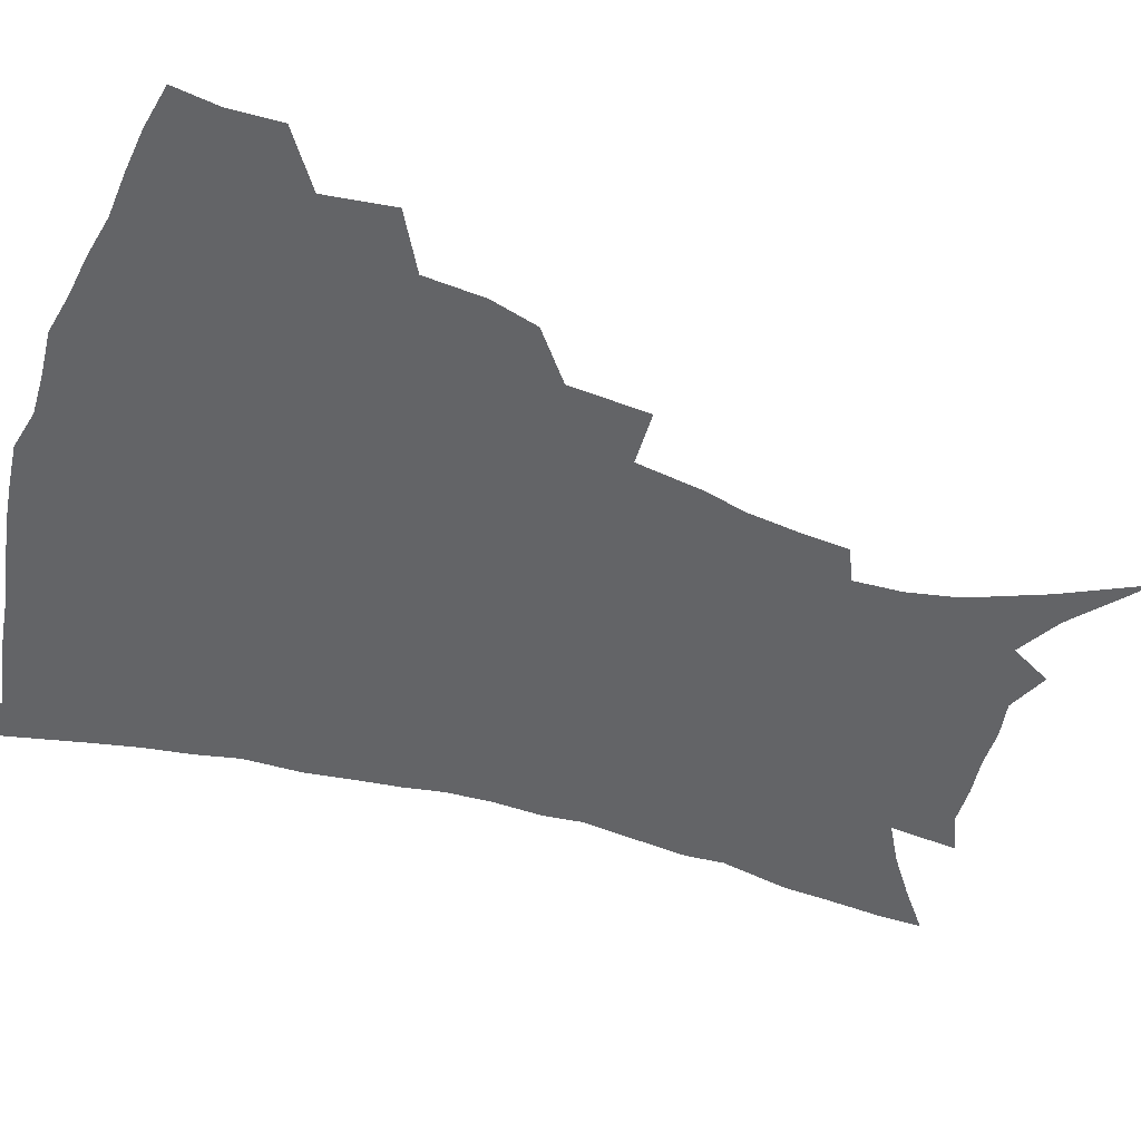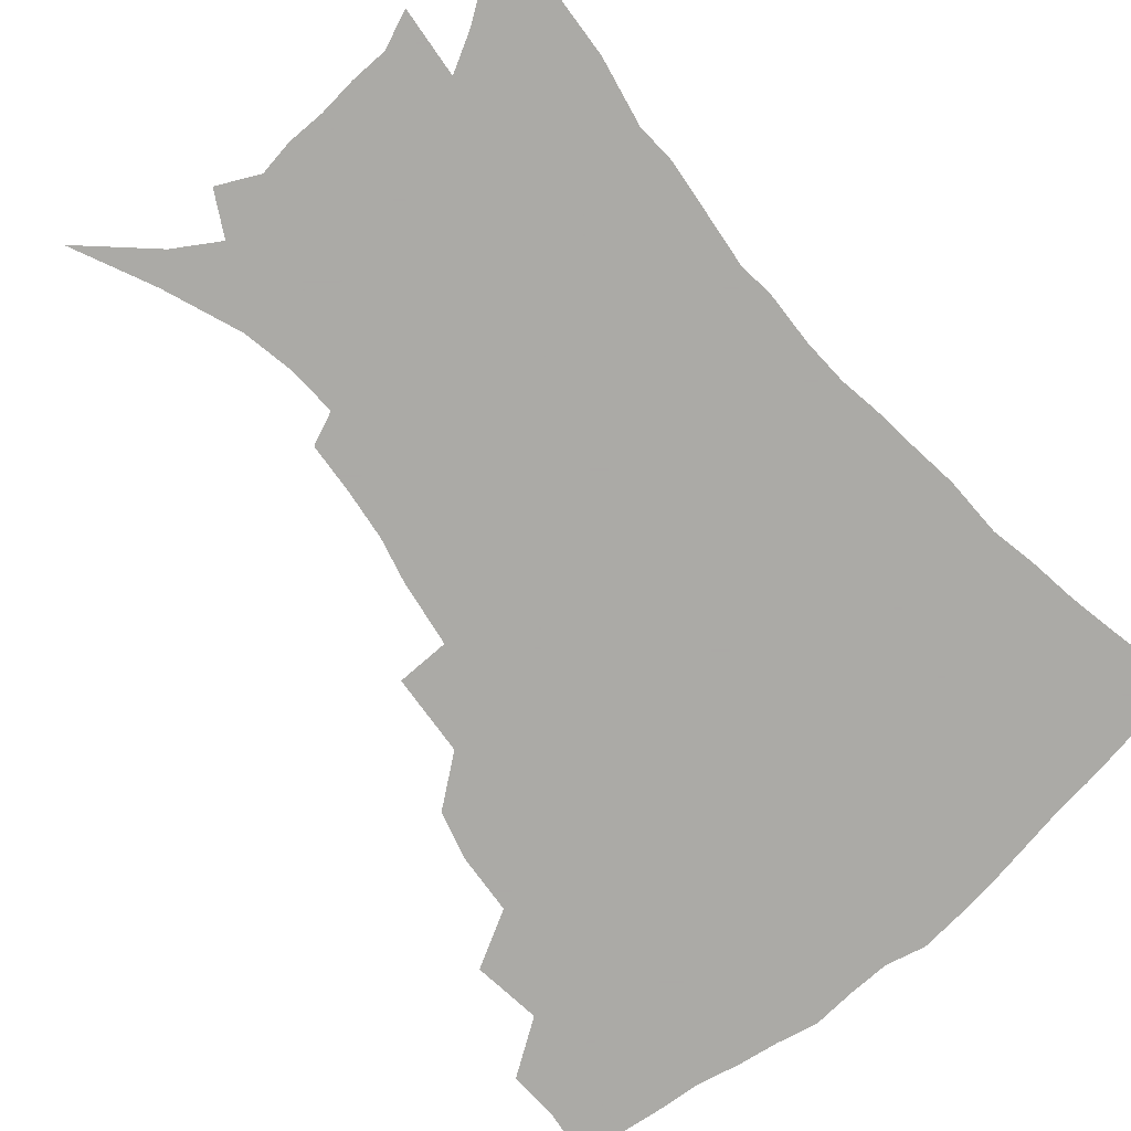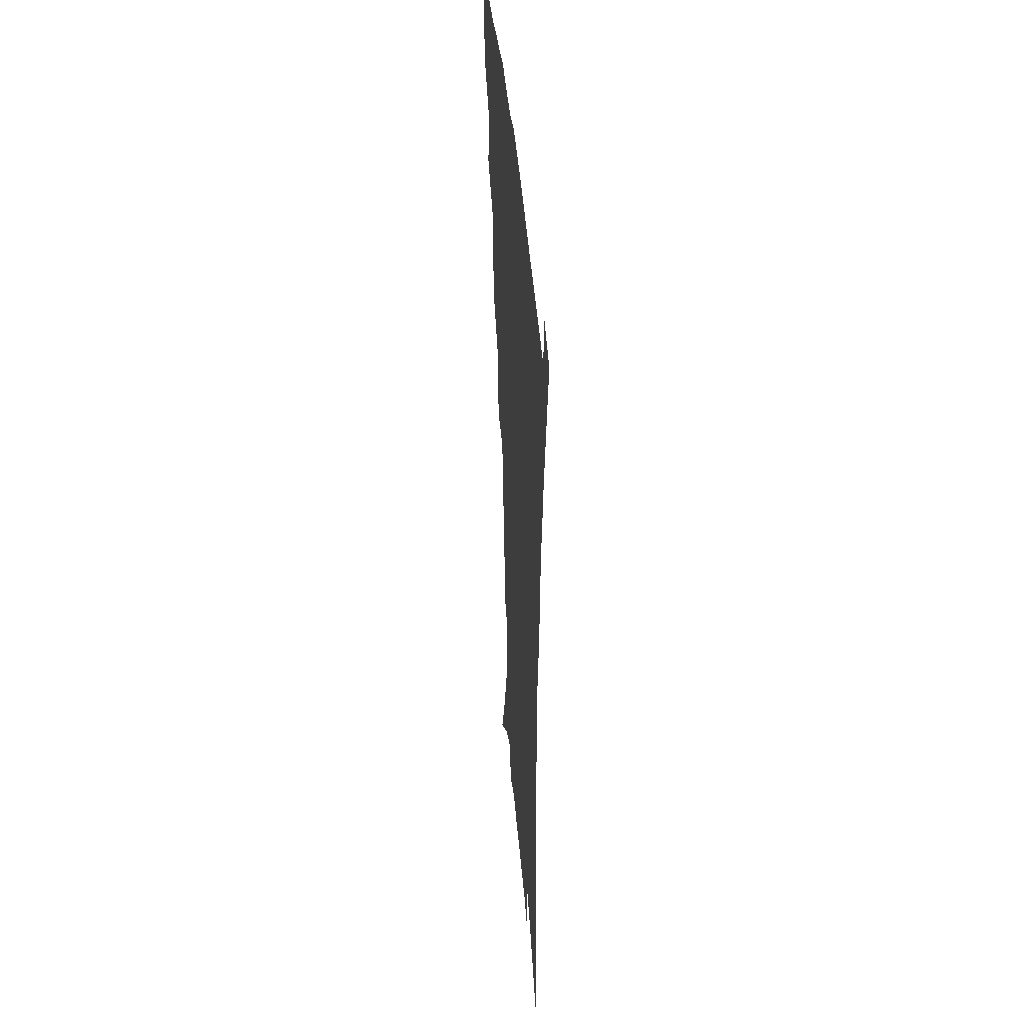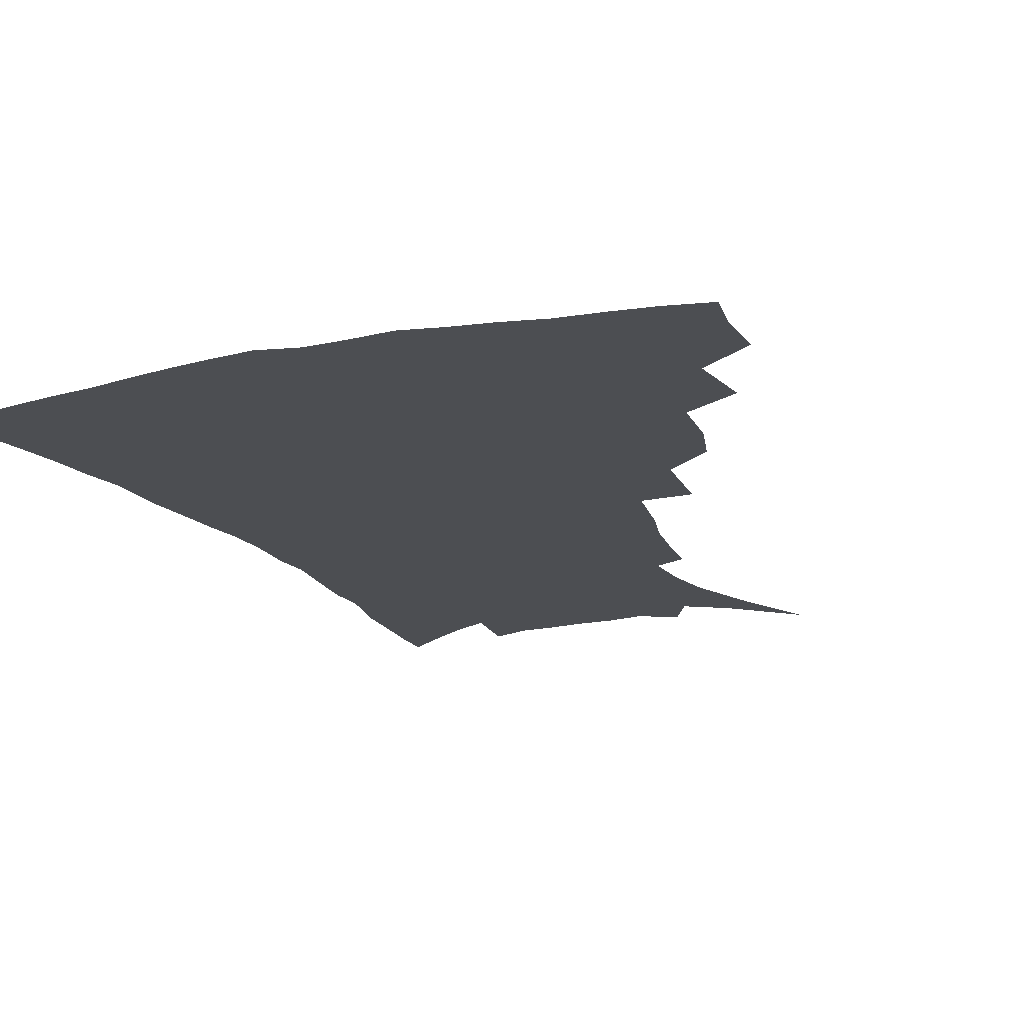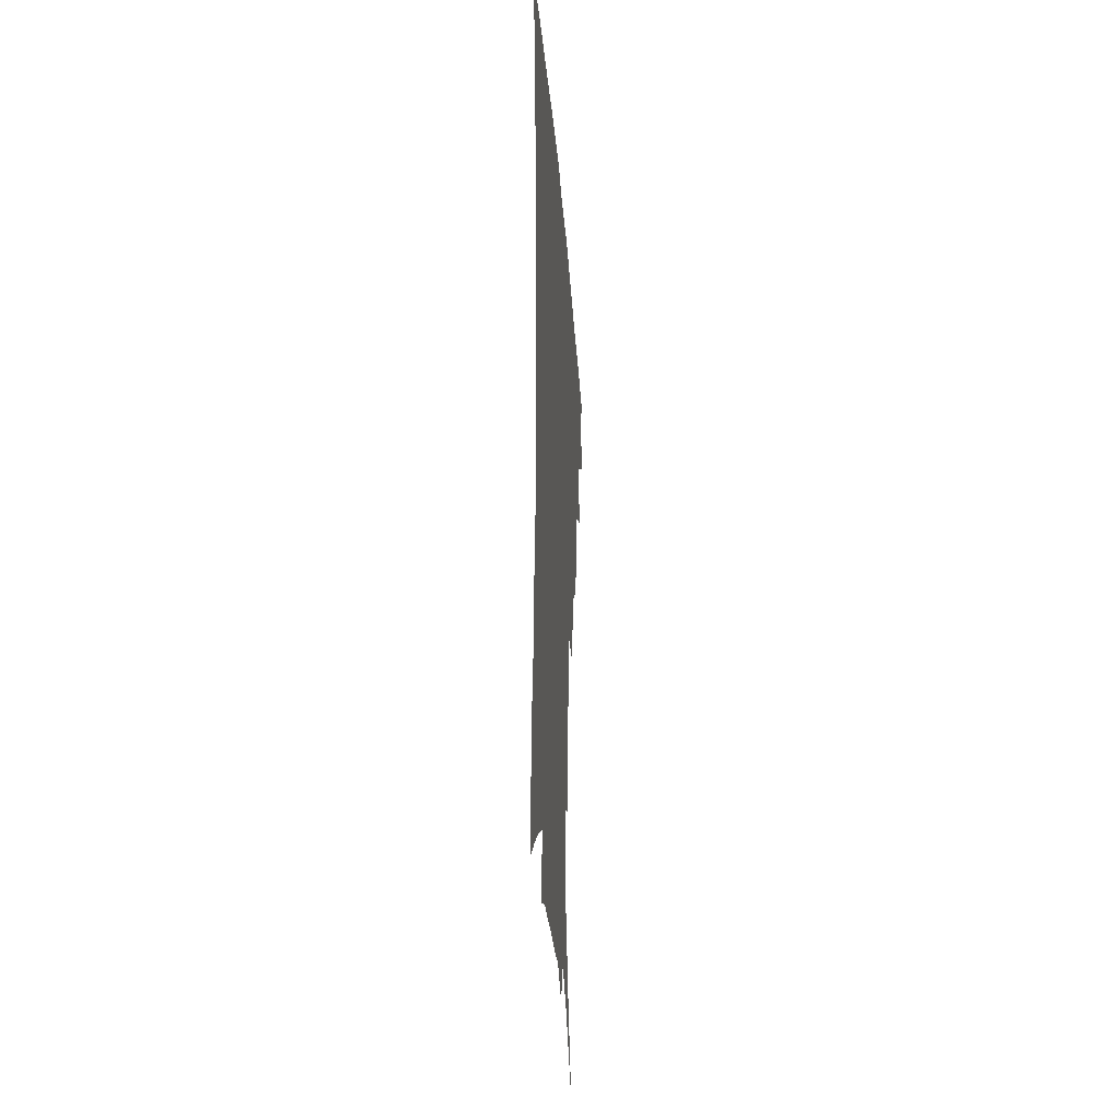
<metadata>
{"format":"obj","ext":"obj","renderer":"f3d","projection":"perspective","resolution":1024,"background":"white","views":[{"elev":-51.2,"azim":-108.1,"up":"+Z"},{"elev":-75.7,"azim":40.3,"up":"+Z"},{"elev":42.2,"azim":85.2,"up":"+Y"},{"elev":-17.0,"azim":-157.0,"up":"+Z"},{"elev":-31.9,"azim":94.1,"up":"+Y"}]}
</metadata>
<code>
v 439.6 395.6 0
v 440.2 413.7 0
v 438 429.5 0
v 455.5 358.9 0
v 458.5 382.7 0
v 456.5 398.9 0
v 456 415.5 0
v 453.1 432.7 0
v 481.4 310.3 0
v 476.7 327.1 0
v 475.1 348.1 0
v 476.4 370.5 0
v 474.7 386.7 0
v 472.9 402.2 0
v 471.1 417.5 0
v 468.4 434.5 0
v 500.3 269.1 0
v 498.2 297.1 0
v 496.1 321.3 0
v 493.9 339.3 0
v 493.2 358.5 0
v 491.7 374.5 0
v 490 389.7 0
v 488.2 404.5 0
v 486 419.5 0
v 483.7 435.7 0
v 529.5 195 0
v 528.2 212.6 0
v 526 230 0
v 522.2 245.7 0
v 518.7 268.8 0
v 514.6 289 0
v 511.8 308.9 0
v 509 324.9 0
v 507.7 342.9 0
v 507.4 361.7 0
v 506.3 377.4 0
v 504.7 392 0
v 502.9 406.4 0
v 501 420.8 0
v 498.2 439 0
v 513.1 99.8 0
v 526.3 128.2 0
v 536.6 155 0
v 540 173 0
v 540.8 190.1 0
v 540.2 210.5 0
v 538.4 227.3 0
v 535.7 243.9 0
v 532.7 261.8 0
v 529.8 280.8 0
v 527.5 300.1 0
v 526.3 319.4 0
v 524.9 335.5 0
v 522.7 349.7 0
v 522.3 366.2 0
v 520.7 380.1 0
v 518.9 394.1 0
v 517.1 408.4 0
v 515.2 423 0
v 512.7 441.2 0
v 536.1 121.1 0
v 544.3 144.4 0
v 549.9 166.6 0
v 551.2 184.4 0
v 550.6 200.6 0
v 550.4 222.5 0
v 548 236.7 0
v 545.6 252.8 0
v 543.4 270.8 0
v 540.9 286.6 0
v 539.5 306.3 0
v 538.3 321.7 0
v 537.6 339 0
v 536.4 353.6 0
v 535.6 368.1 0
v 535.3 382.5 0
v 533 396 0
v 531.6 409.9 0
v 529.6 425.4 0
v 527 444.2 0
v 551.2 130.4 0
v 559.3 157.5 0
v 561.6 177.2 0
v 561.2 192.3 0
v 560.9 211.6 0
v 559.9 230.1 0
v 558 244.8 0
v 556.3 262.1 0
v 554.1 275.9 0
v 552.4 292.6 0
v 550.9 307.9 0
v 550.7 326.4 0
v 550.3 342 0
v 549.4 355.8 0
v 548.7 369.5 0
v 548.5 383.8 0
v 547.3 397 0
v 546.4 410.3 0
v 544.4 425.5 0
v 542.1 443.1 0
v 559.2 115.8 0
v 566.6 142 0
v 570.1 162.7 0
v 571.6 182.7 0
v 571.2 199.5 0
v 570.4 217 0
v 569.2 233.6 0
v 567.7 249.1 0
v 566.4 265.4 0
v 565 281.2 0
v 563.7 296.5 0
v 563.6 315 0
v 562.4 328 0
v 562.8 345.1 0
v 562.1 357.7 0
v 562.2 372 0
v 561.5 384.8 0
v 560.6 397.9 0
v 560 411.2 0
v 558.8 425.5 0
v 556.6 442.7 0
v 573.3 122.7 0
v 578.4 146.4 0
v 580.8 168 0
v 581.1 184.1 0
v 580.7 201.9 0
v 579.8 221.4 0
v 579 239.8 0
v 577.6 252.6 0
v 576.8 268.9 0
v 575.7 283.6 0
v 574.9 298.8 0
v 574.8 317 0
v 574.8 332.3 0
v 574.7 345.7 0
v 574.6 359 0
v 575 373.3 0
v 574.4 385.6 0
v 574.4 398.5 0
v 573.6 412.1 0
v 572.6 426.4 0
v 570.4 446 0
v 585.7 120.8 0
v 589.6 148.6 0
v 590.7 168.5 0
v 590.9 186.8 0
v 590.4 205.4 0
v 589.7 219.1 0
v 587.8 243.7 0
v 587.7 256.2 0
v 587.3 270.3 0
v 586.5 286.2 0
v 586 301.3 0
v 586 318.1 0
v 586.2 333.1 0
v 586.6 346.3 0
v 586.7 359.1 0
v 587.2 373.2 0
v 587.5 385.8 0
v 587.6 398.7 0
v 587.6 411.8 0
v 586.4 427.4 0
v 585 444.6 0
v 598.9 120.8 0
v 600.6 148.3 0
v 600.9 168.7 0
v 600.7 188.4 0
v 600.1 206 0
v 599.7 219.9 0
v 599.1 236.2 0
v 598.2 252 0
v 597.3 271.1 0
v 597 287.4 0
v 596.9 302.3 0
v 597.1 318.2 0
v 597.6 331.4 0
v 598.2 346.8 0
v 599 359.7 0
v 599.8 373.1 0
v 600.5 385.8 0
v 600.9 398.6 0
v 601.1 412.1 0
v 600.6 426.8 0
v 599.7 442.8 0
v 612 119.4 0
v 611.6 147.3 0
v 611.4 166.1 0
v 610.7 186.5 0
v 609.9 204.4 0
v 609.4 222.6 0
v 608.7 239 0
v 608 256.8 0
v 607.7 270.5 0
v 607.4 287.2 0
v 607.6 301.8 0
v 608.1 316.4 0
v 608.8 331.8 0
v 609.7 345.3 0
v 610.8 359.6 0
v 612 372.7 0
v 613.2 385.1 0
v 614.7 397.8 0
v 615.6 410.5 0
v 615.5 424.8 0
v 615 440.1 0
v 624.9 119.2 0
v 623.4 142.3 0
v 621.9 164.9 0
v 621.1 183.1 0
v 619.9 202.7 0
v 618.9 222 0
v 618.4 238.4 0
v 618 253.8 0
v 617.8 269.7 0
v 618.1 283.8 0
v 618.3 299.4 0
v 619.2 313.1 0
v 619.5 331.5 0
v 621.1 344 0
v 622.3 358.7 0
v 624 370.8 0
v 625.7 383.8 0
v 627.3 396.6 0
v 628.8 409.4 0
v 630 422.6 0
v 630.3 437.3 0
v 637.9 113.9 0
v 635.6 137.7 0
v 633.8 157.9 0
v 631.6 180.3 0
v 630.3 199.3 0
v 628.9 218.5 0
v 628.7 233.7 0
v 629.3 246.9 0
v 627.7 267.2 0
v 628.4 280.8 0
v 628.8 296.1 0
v 630.7 307.8 0
v 631.2 325.4 0
v 632.7 339.6 0
v 633.5 356.1 0
v 636 368.3 0
v 637.9 383.5 0
v 639.9 395.2 0
v 641.8 407.9 0
v 643.6 420.9 0
v 644.5 435.5 0
v 648.7 130.6 0
v 645.2 153.8 0
v 643.4 173 0
v 641.6 192.5 0
v 640 211.7 0
v 639 229 0
v 639.3 243.7 0
v 639.3 259.2 0
v 639.2 275.6 0
v 640.3 289.4 0
v 641 306.1 0
v 642.3 320.8 0
v 644.7 333.6 0
v 646 349.4 0
v 648 364.4 0
v 649.6 380.4 0
v 652.2 393.2 0
v 654.8 405.9 0
v 656.9 419.1 0
v 658.6 433.2 0
v 662.2 121.1 0
v 659.3 142.3 0
v 656.5 163.2 0
v 654.7 182 0
v 652.7 201.1 0
v 651.4 218.9 0
v 650.7 235.5 0
v 650.7 251.2 0
v 651.1 266.7 0
v 651 283.6 0
v 652.2 298.6 0
v 655.1 311.1 0
v 655.9 328.7 0
v 657.2 345.5 0
v 659.8 360 0
v 662.2 374.9 0
v 665 389.1 0
v 667.7 403.4 0
v 670.3 416.8 0
v 672.7 430.6 0
v 674.6 448.1 0
v 676.3 110.4 0
v 675.9 126.7 0
v 674.3 144.8 0
v 673.2 161.9 0
v 668.5 185.3 0
v 669.3 198.9 0
v 667.3 217.5 0
v 665.1 236.6 0
v 666.4 250.1 0
v 665.6 268.3 0
v 666.3 284.4 0
v 668.5 298.4 0
v 670.2 314.7 0
v 672.2 331 0
v 672.4 351.7 0
v 675.4 366.7 0
v 677.9 384.2 0
v 680.9 399.8 0
v 683.9 414 0
v 686.8 428 0
v 690 442.5 0
f 5 6 1
f 1 6 2
f 6 7 2
f 2 7 3
f 7 8 3
f 11 12 4
f 4 12 5
f 12 13 5
f 5 13 6
f 13 14 6
f 6 14 7
f 14 15 7
f 7 15 8
f 15 16 8
f 18 19 9
f 9 19 10
f 19 20 10
f 10 20 11
f 20 21 11
f 11 21 12
f 21 22 12
f 12 22 13
f 22 23 13
f 13 23 14
f 23 24 14
f 14 24 15
f 24 25 15
f 15 25 16
f 25 26 16
f 31 32 17
f 17 32 18
f 32 33 18
f 18 33 19
f 33 34 19
f 19 34 20
f 34 35 20
f 20 35 21
f 35 36 21
f 21 36 22
f 36 37 22
f 22 37 23
f 37 38 23
f 23 38 24
f 38 39 24
f 24 39 25
f 39 40 25
f 25 40 26
f 40 41 26
f 46 47 27
f 27 47 28
f 47 48 28
f 28 48 29
f 48 49 29
f 29 49 30
f 49 50 30
f 30 50 31
f 50 51 31
f 31 51 32
f 51 52 32
f 32 52 33
f 52 53 33
f 33 53 34
f 53 54 34
f 34 54 35
f 54 55 35
f 35 55 36
f 55 56 36
f 36 56 37
f 56 57 37
f 37 57 38
f 57 58 38
f 38 58 39
f 58 59 39
f 39 59 40
f 59 60 40
f 40 60 41
f 60 61 41
f 42 62 43
f 62 63 43
f 43 63 44
f 63 64 44
f 44 64 45
f 64 65 45
f 45 65 46
f 65 66 46
f 46 66 47
f 66 67 47
f 47 67 48
f 67 68 48
f 48 68 49
f 68 69 49
f 49 69 50
f 69 70 50
f 50 70 51
f 70 71 51
f 51 71 52
f 71 72 52
f 52 72 53
f 72 73 53
f 53 73 54
f 73 74 54
f 54 74 55
f 74 75 55
f 55 75 56
f 75 76 56
f 56 76 57
f 76 77 57
f 57 77 58
f 77 78 58
f 58 78 59
f 78 79 59
f 59 79 60
f 79 80 60
f 60 80 61
f 80 81 61
f 62 82 63
f 82 83 63
f 63 83 64
f 83 84 64
f 64 84 65
f 84 85 65
f 65 85 66
f 85 86 66
f 66 86 67
f 86 87 67
f 67 87 68
f 87 88 68
f 68 88 69
f 88 89 69
f 69 89 70
f 89 90 70
f 70 90 71
f 90 91 71
f 71 91 72
f 91 92 72
f 72 92 73
f 92 93 73
f 73 93 74
f 93 94 74
f 74 94 75
f 94 95 75
f 75 95 76
f 95 96 76
f 76 96 77
f 96 97 77
f 77 97 78
f 97 98 78
f 78 98 79
f 98 99 79
f 79 99 80
f 99 100 80
f 80 100 81
f 100 101 81
f 102 103 82
f 82 103 83
f 103 104 83
f 83 104 84
f 104 105 84
f 84 105 85
f 105 106 85
f 85 106 86
f 106 107 86
f 86 107 87
f 107 108 87
f 87 108 88
f 108 109 88
f 88 109 89
f 109 110 89
f 89 110 90
f 110 111 90
f 90 111 91
f 111 112 91
f 91 112 92
f 112 113 92
f 92 113 93
f 113 114 93
f 93 114 94
f 114 115 94
f 94 115 95
f 115 116 95
f 95 116 96
f 116 117 96
f 96 117 97
f 117 118 97
f 97 118 98
f 118 119 98
f 98 119 99
f 119 120 99
f 99 120 100
f 120 121 100
f 100 121 101
f 121 122 101
f 102 123 103
f 123 124 103
f 103 124 104
f 124 125 104
f 104 125 105
f 125 126 105
f 105 126 106
f 126 127 106
f 106 127 107
f 127 128 107
f 107 128 108
f 128 129 108
f 108 129 109
f 129 130 109
f 109 130 110
f 130 131 110
f 110 131 111
f 131 132 111
f 111 132 112
f 132 133 112
f 112 133 113
f 133 134 113
f 113 134 114
f 134 135 114
f 114 135 115
f 135 136 115
f 115 136 116
f 136 137 116
f 116 137 117
f 137 138 117
f 117 138 118
f 138 139 118
f 118 139 119
f 139 140 119
f 119 140 120
f 140 141 120
f 120 141 121
f 141 142 121
f 121 142 122
f 142 143 122
f 123 144 124
f 144 145 124
f 124 145 125
f 145 146 125
f 125 146 126
f 146 147 126
f 126 147 127
f 147 148 127
f 127 148 128
f 148 149 128
f 128 149 129
f 149 150 129
f 129 150 130
f 150 151 130
f 130 151 131
f 151 152 131
f 131 152 132
f 152 153 132
f 132 153 133
f 153 154 133
f 133 154 134
f 154 155 134
f 134 155 135
f 155 156 135
f 135 156 136
f 156 157 136
f 136 157 137
f 157 158 137
f 137 158 138
f 158 159 138
f 138 159 139
f 159 160 139
f 139 160 140
f 160 161 140
f 140 161 141
f 161 162 141
f 141 162 142
f 162 163 142
f 142 163 143
f 163 164 143
f 144 165 145
f 165 166 145
f 145 166 146
f 166 167 146
f 146 167 147
f 167 168 147
f 147 168 148
f 168 169 148
f 148 169 149
f 169 170 149
f 149 170 150
f 170 171 150
f 150 171 151
f 171 172 151
f 151 172 152
f 172 173 152
f 152 173 153
f 173 174 153
f 153 174 154
f 174 175 154
f 154 175 155
f 175 176 155
f 155 176 156
f 176 177 156
f 156 177 157
f 177 178 157
f 157 178 158
f 178 179 158
f 158 179 159
f 179 180 159
f 159 180 160
f 180 181 160
f 160 181 161
f 181 182 161
f 161 182 162
f 182 183 162
f 162 183 163
f 183 184 163
f 163 184 164
f 184 185 164
f 165 186 166
f 186 187 166
f 166 187 167
f 187 188 167
f 167 188 168
f 188 189 168
f 168 189 169
f 189 190 169
f 169 190 170
f 190 191 170
f 170 191 171
f 191 192 171
f 171 192 172
f 192 193 172
f 172 193 173
f 193 194 173
f 173 194 174
f 194 195 174
f 174 195 175
f 195 196 175
f 175 196 176
f 196 197 176
f 176 197 177
f 197 198 177
f 177 198 178
f 198 199 178
f 178 199 179
f 199 200 179
f 179 200 180
f 200 201 180
f 180 201 181
f 201 202 181
f 181 202 182
f 202 203 182
f 182 203 183
f 203 204 183
f 183 204 184
f 204 205 184
f 184 205 185
f 205 206 185
f 186 207 187
f 207 208 187
f 187 208 188
f 208 209 188
f 188 209 189
f 209 210 189
f 189 210 190
f 210 211 190
f 190 211 191
f 211 212 191
f 191 212 192
f 212 213 192
f 192 213 193
f 213 214 193
f 193 214 194
f 214 215 194
f 194 215 195
f 215 216 195
f 195 216 196
f 216 217 196
f 196 217 197
f 217 218 197
f 197 218 198
f 218 219 198
f 198 219 199
f 219 220 199
f 199 220 200
f 220 221 200
f 200 221 201
f 221 222 201
f 201 222 202
f 222 223 202
f 202 223 203
f 223 224 203
f 203 224 204
f 224 225 204
f 204 225 205
f 225 226 205
f 205 226 206
f 226 227 206
f 207 228 208
f 228 229 208
f 208 229 209
f 229 230 209
f 209 230 210
f 230 231 210
f 210 231 211
f 231 232 211
f 211 232 212
f 232 233 212
f 212 233 213
f 233 234 213
f 213 234 214
f 234 235 214
f 214 235 215
f 235 236 215
f 215 236 216
f 236 237 216
f 216 237 217
f 237 238 217
f 217 238 218
f 238 239 218
f 218 239 219
f 239 240 219
f 219 240 220
f 240 241 220
f 220 241 221
f 241 242 221
f 221 242 222
f 242 243 222
f 222 243 223
f 243 244 223
f 223 244 224
f 244 245 224
f 224 245 225
f 245 246 225
f 225 246 226
f 246 247 226
f 226 247 227
f 247 248 227
f 229 249 230
f 249 250 230
f 230 250 231
f 250 251 231
f 231 251 232
f 251 252 232
f 232 252 233
f 252 253 233
f 233 253 234
f 253 254 234
f 234 254 235
f 254 255 235
f 235 255 236
f 255 256 236
f 236 256 237
f 256 257 237
f 237 257 238
f 257 258 238
f 238 258 239
f 258 259 239
f 239 259 240
f 259 260 240
f 240 260 241
f 260 261 241
f 241 261 242
f 261 262 242
f 242 262 243
f 262 263 243
f 243 263 244
f 263 264 244
f 244 264 245
f 264 265 245
f 245 265 246
f 265 266 246
f 246 266 247
f 266 267 247
f 247 267 248
f 267 268 248
f 249 269 250
f 269 270 250
f 250 270 251
f 270 271 251
f 251 271 252
f 271 272 252
f 252 272 253
f 272 273 253
f 253 273 254
f 273 274 254
f 254 274 255
f 274 275 255
f 255 275 256
f 275 276 256
f 256 276 257
f 276 277 257
f 257 277 258
f 277 278 258
f 258 278 259
f 278 279 259
f 259 279 260
f 279 280 260
f 260 280 261
f 280 281 261
f 261 281 262
f 281 282 262
f 262 282 263
f 282 283 263
f 263 283 264
f 283 284 264
f 264 284 265
f 284 285 265
f 265 285 266
f 285 286 266
f 266 286 267
f 286 287 267
f 267 287 268
f 287 288 268
f 269 290 270
f 290 291 270
f 270 291 271
f 291 292 271
f 271 292 272
f 292 293 272
f 272 293 273
f 293 294 273
f 273 294 274
f 294 295 274
f 274 295 275
f 295 296 275
f 275 296 276
f 296 297 276
f 276 297 277
f 297 298 277
f 277 298 278
f 298 299 278
f 278 299 279
f 299 300 279
f 279 300 280
f 300 301 280
f 280 301 281
f 301 302 281
f 281 302 282
f 302 303 282
f 282 303 283
f 303 304 283
f 283 304 284
f 304 305 284
f 284 305 285
f 305 306 285
f 285 306 286
f 306 307 286
f 286 307 287
f 307 308 287
f 287 308 288
f 308 309 288
f 288 309 289
f 309 310 289

</code>
